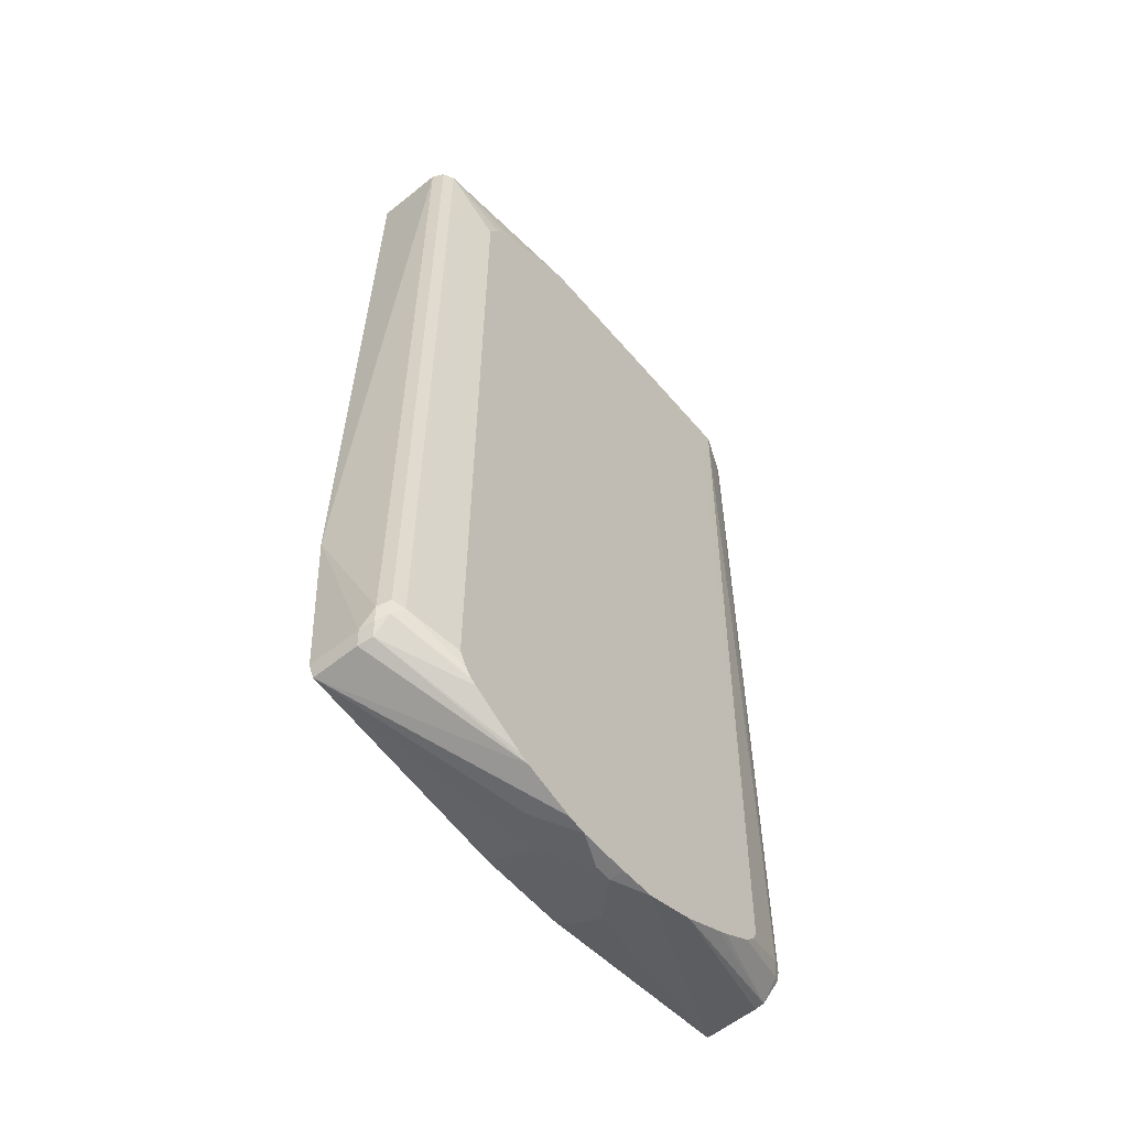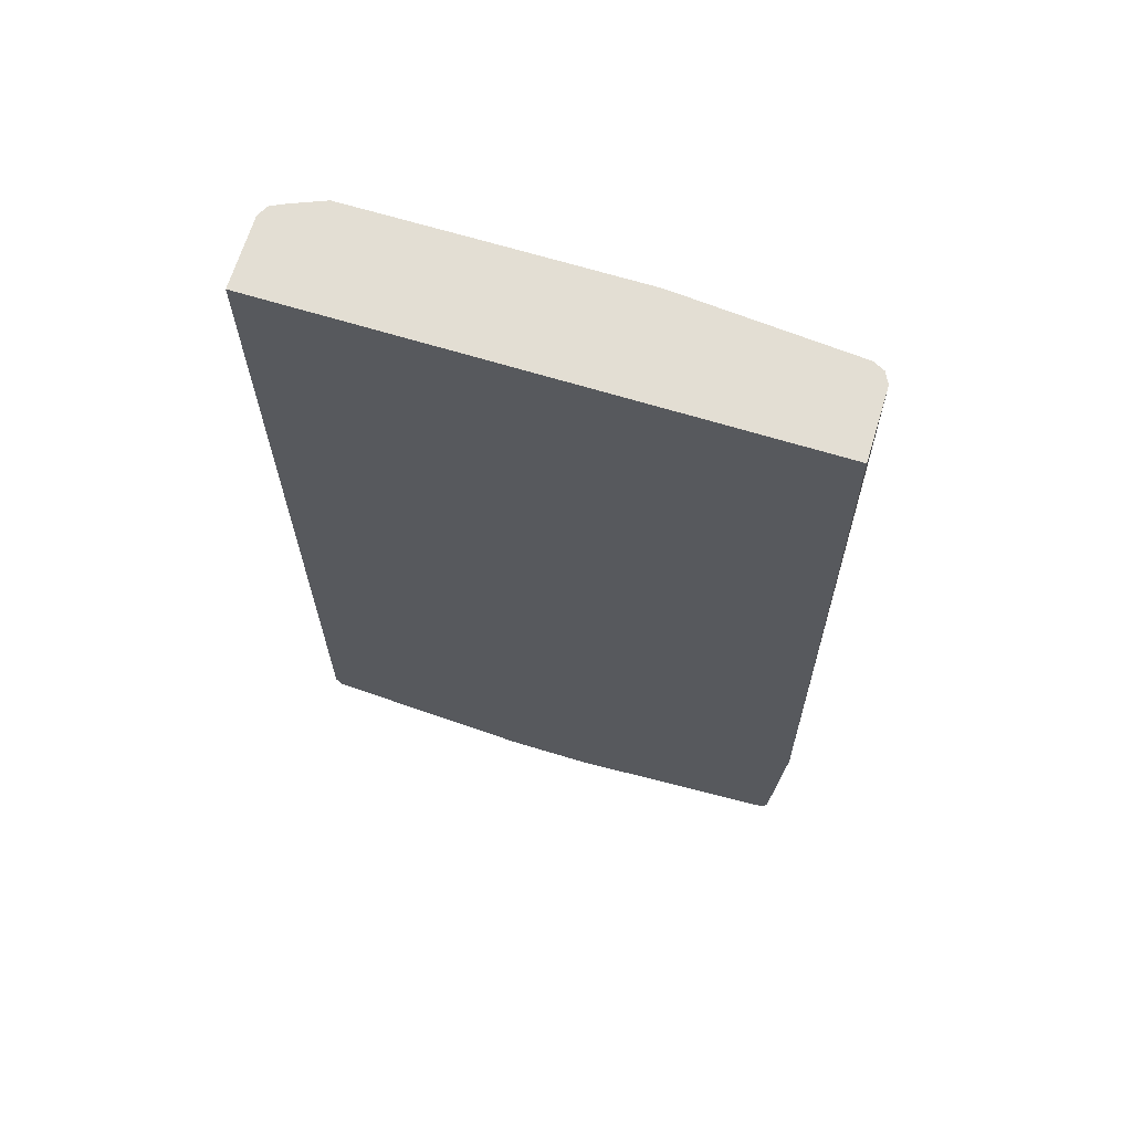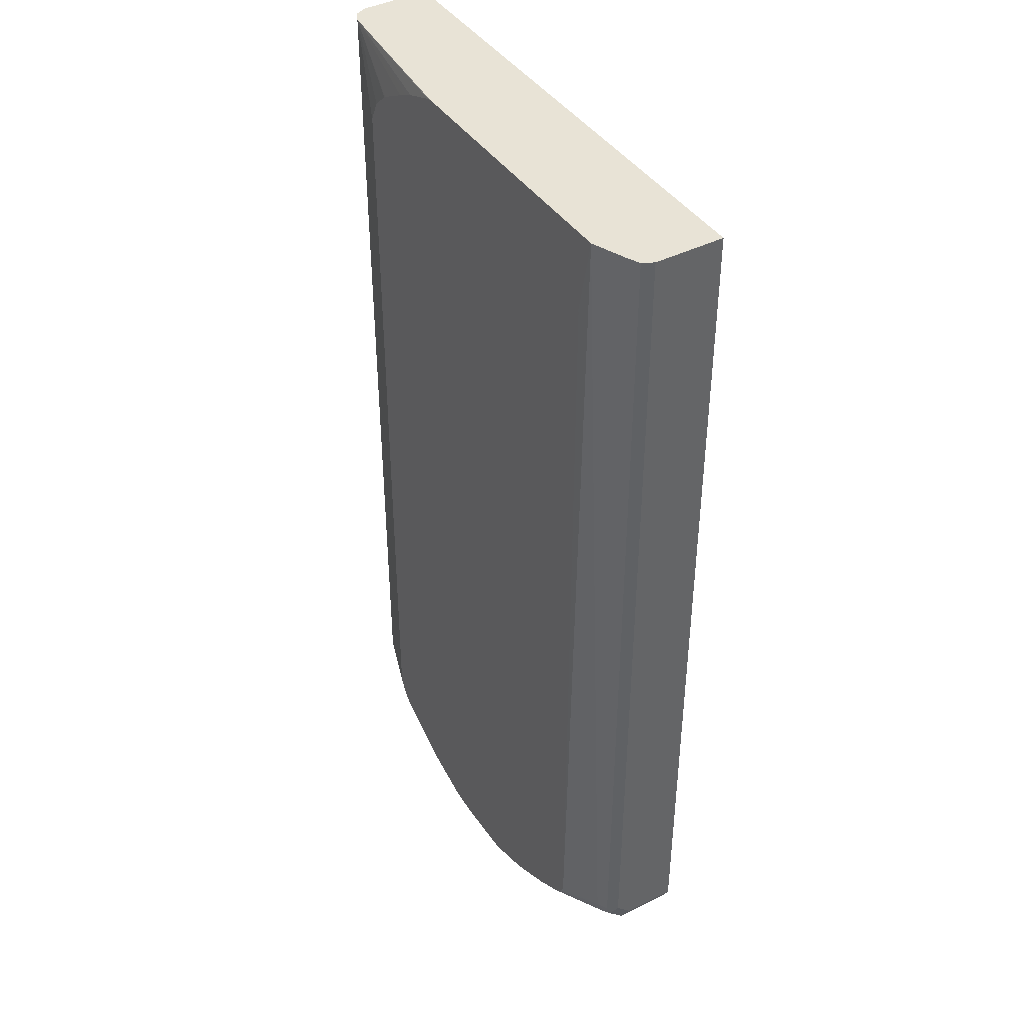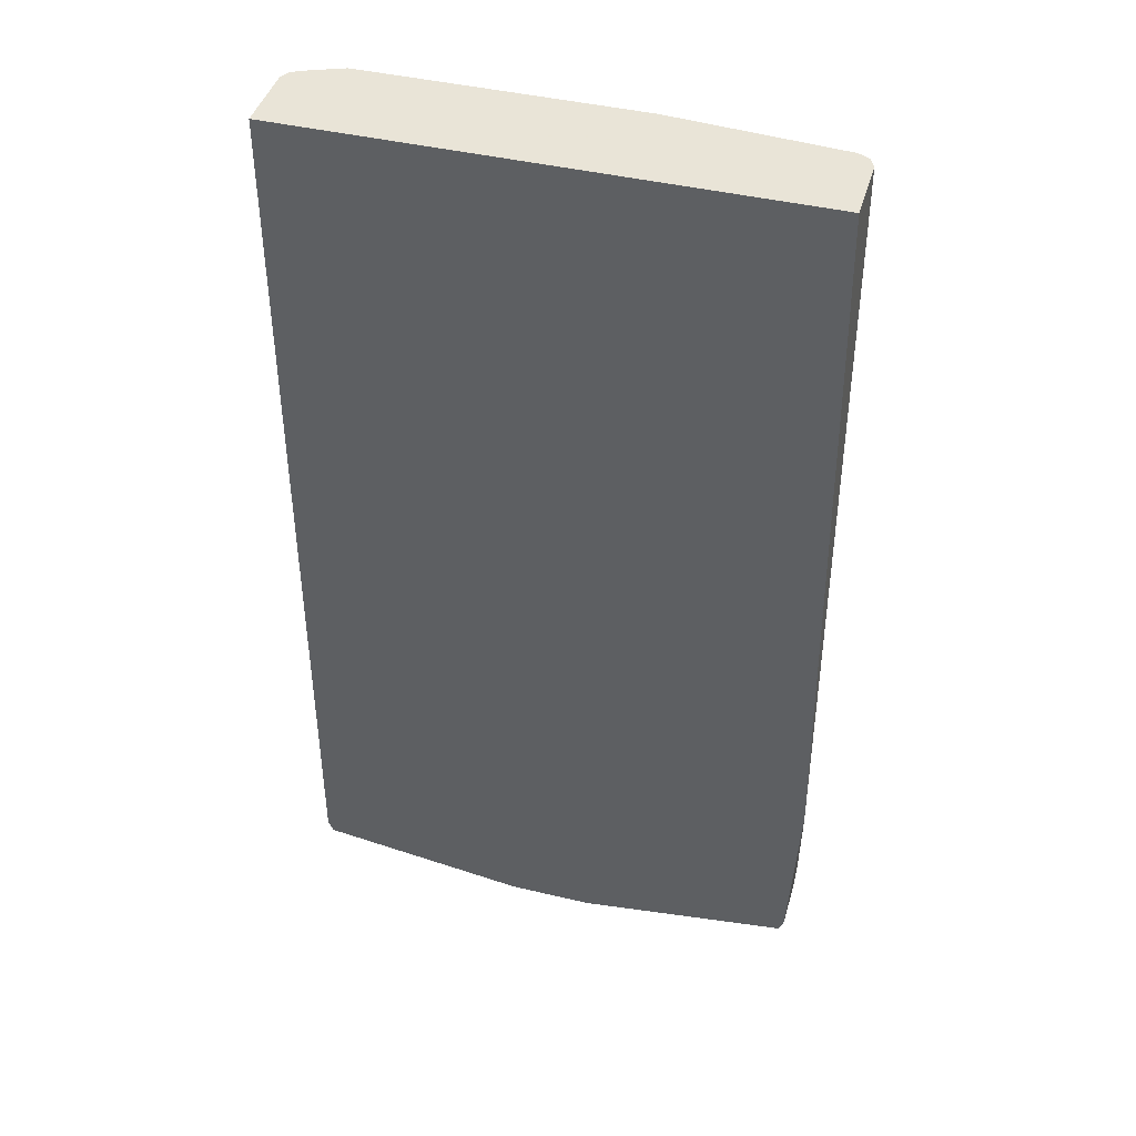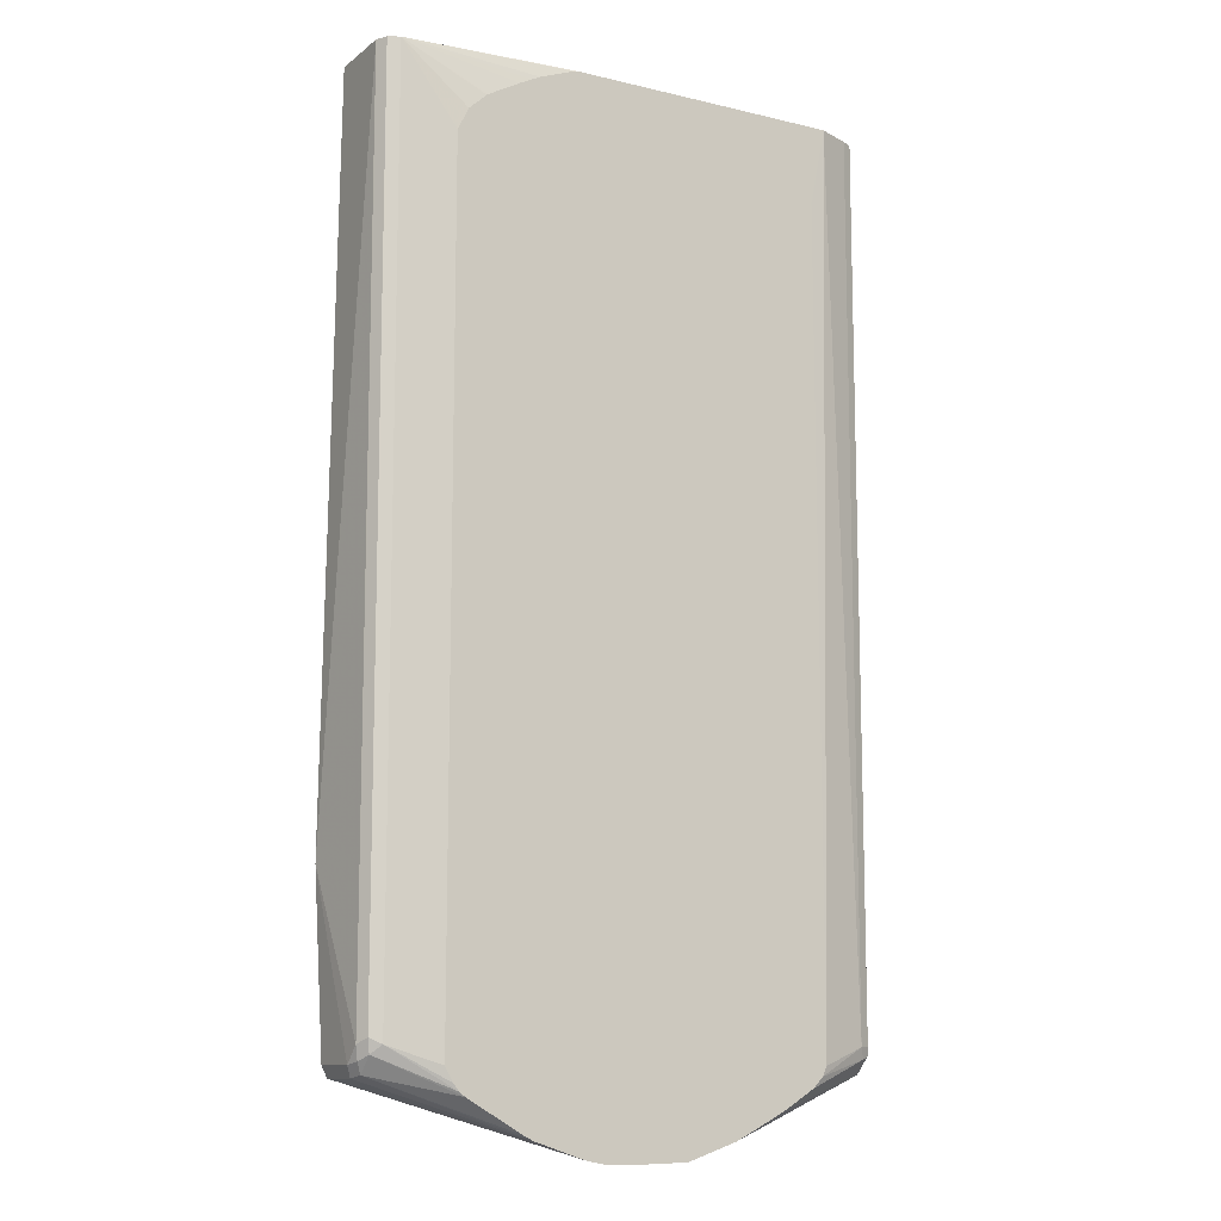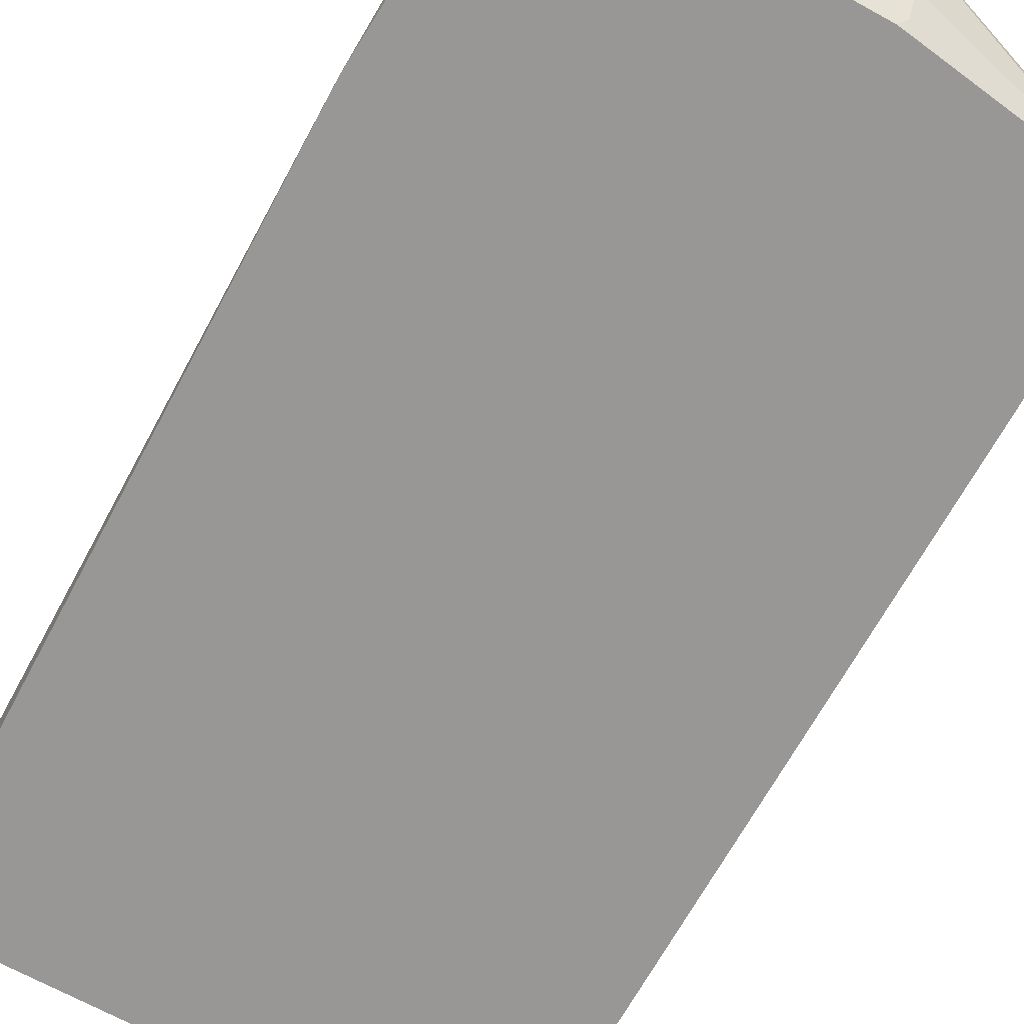
<metadata>
{"format":"obj","ext":"obj","renderer":"f3d","projection":"perspective","resolution":1024,"background":"white","views":[{"elev":-57.8,"azim":129.9,"up":"+Z"},{"elev":67.2,"azim":17.0,"up":"+Z"},{"elev":41.9,"azim":-121.2,"up":"+Z"},{"elev":42.8,"azim":15.8,"up":"+Z"},{"elev":-11.0,"azim":149.7,"up":"+Z"},{"elev":-68.3,"azim":151.2,"up":"+Y"}]}
</metadata>
<code>
v -0.3304 -0.0863 0.2668
v 0.3098 -0.0863 0.2668
v -0.3304 -7.87e-06 0.2668
v -0.3304 -0.0863 -0.8467
v 0.3098 -7.87e-06 0.2668
v 0.322 -0.0863 -0.6365
v -0.3235 0.01376 0.2668
v -0.3304 -7.87e-06 -0.826
v -0.3304 -0.02066 -0.8467
v -0.3247 -0.0863 -0.858
v 0.309 0.001532 0.2668
v 0.3098 -7.87e-06 -0.826
v 0.3098 -0.0863 -0.8467
v 0.3098 -0.02066 -0.8467
v -0.3225 0.01428 0.2668
v -0.3235 0.01376 -0.826
v -0.3253 0.01032 -0.8364
v -0.3253 -0.01033 -0.857
v -0.3235 -0.02066 -0.8604
v -0.3235 -0.0863 -0.8604
v 0.3029 0.01376 0.2668
v 0.3029 0.01376 -0.8191
v 0.3063 -0.003454 -0.8433
v 0.306 -0.0863 -0.8541
v 0.3029 -0.02753 -0.8604
v -0.3097 0.02064 0.2668
v -0.3097 0.02064 -0.826
v -0.3166 0.01376 -0.8398
v -0.2299 0.03853 -0.8716
v -0.1918 0.03853 -0.895
v -0.178 0.03853 -0.9022
v -0.1367 0.03853 -0.9228
v -0.1267 0.03853 -0.9278
v -0.06471 0.03853 -0.9486
v -0.07225 0.03097 -0.9447
v -0.07225 -0.03097 -0.9241
v -0.07225 -0.07227 -0.9034
v -0.07148 -0.0863 -0.8953
v 0.2907 0.01987 0.2668
v 0.2994 0.01032 -0.8364
v 0.2891 0.02064 -0.826
v 0.2994 -0.01033 -0.857
v 0.3029 -0.0863 -0.8604
v 0.1238 0.03853 -0.9241
v 0.1246 0.03853 -0.9238
v -0.2669 0.03823 0.2668
v -0.2481 0.03853 -0.8442
v -0.2481 0.03853 -0.847
v -0.2421 0.03853 -0.8589
v -0.02065 0.03853 -0.9499
v -0.02065 0.02064 -0.9499
v -0.03093 0.01032 -0.9447
v -0.02065 0.006884 -0.9431
v -0.0619 -0.04818 -0.9156
v -0.0619 -0.0863 -0.8965
v 0.2891 0.02064 0.2668
v 0.2037 0.03853 -0.879
v 0.2107 0.03853 -0.8735
v 0.2182 0.03853 -0.8646
v 0.2277 0.03853 -0.8472
v 0.2278 0.03853 -0.8442
v 0.1374 0.03853 -0.9174
v 0.04129 -0.0863 -0.8965
v 0.04129 -0.04818 -0.9156
v 0.04129 -0.02066 -0.9293
v 0.08254 -7.87e-06 -0.9293
v 0.0388 0.03853 -0.9493
v 0.06179 0.03853 -0.9447
v -0.09715 0.03853 0.2668
v -0.1011 0.03853 0.2662
v -0.1513 0.03853 0.247
v -0.1593 0.03853 0.244
v -0.2134 0.03853 0.2133
v -0.234 0.03853 0.1927
v -0.2464 0.03853 0.168
v -0.2471 0.03853 0.1649
v -0.2481 0.03853 -0.8263
v 0.01786 0.03853 -0.9499
v -2.539e-05 0.02064 -0.9499
v -2.539e-05 0.006884 -0.9431
v 0.2271 0.03853 0.1652
v 0.2134 0.03853 0.1927
v 0.1914 0.03853 0.2131
v 0.1895 0.03853 0.2143
v 0.15 0.03853 0.2361
v 0.1348 0.03853 0.2437
v 0.1239 0.03853 0.2492
v 0.0805 0.03853 0.2656
v 0.07507 0.03853 0.2668
v 0.2278 0.03853 -0.8263
f 29 33 32
f 34 51 52
f 29 34 33
f 29 32 31
f 29 50 34
f 29 31 30
f 34 50 51
f 34 52 36
f 37 55 38
f 36 52 53
f 36 53 54
f 36 54 55
f 36 55 37
f 39 41 56
f 40 42 57
f 29 78 50
f 40 57 58
f 40 58 41
f 34 36 35
f 29 67 78
f 29 83 82
f 29 44 68
f 29 70 69
f 41 58 59
f 29 89 88
f 29 88 87
f 29 86 85
f 29 85 84
f 29 84 83
f 29 69 89
f 29 68 67
f 29 82 81
f 29 90 61
f 29 61 60
f 29 60 59
f 29 59 58
f 29 58 57
f 29 57 62
f 29 62 45
f 29 45 44
f 29 81 90
f 41 59 60
f 54 63 55
f 41 61 90
f 53 80 64
f 53 64 54
f 54 64 63
f 56 81 82
f 56 82 83
f 56 83 84
f 56 84 85
f 56 85 86
f 51 53 52
f 56 86 87
f 56 88 89
f 56 90 81
f 64 80 65
f 65 80 79
f 65 79 66
f 66 79 67
f 67 79 78
f 29 71 70
f 56 87 88
f 51 80 53
f 51 79 80
f 50 79 51
f 41 90 56
f 42 45 62
f 42 62 57
f 43 63 64
f 43 64 65
f 43 65 66
f 43 66 67
f 43 67 68
f 43 68 44
f 46 69 70
f 46 70 71
f 46 71 72
f 46 72 73
f 46 73 74
f 46 74 75
f 46 75 76
f 46 76 77
f 46 77 47
f 50 78 79
f 41 60 61
f 29 72 71
f 29 87 86
f 29 74 73
f 1 13 6
f 1 6 2
f 2 6 5
f 3 7 16
f 3 16 8
f 4 9 10
f 5 6 12
f 5 12 11
f 1 24 13
f 6 13 14
f 7 15 16
f 8 16 17
f 8 17 9
f 9 17 18
f 9 18 19
f 9 19 10
f 10 19 20
f 11 12 22
f 6 14 12
f 1 43 24
f 1 63 43
f 1 55 63
f 29 73 72
f 1 2 5
f 1 5 11
f 1 11 21
f 1 21 39
f 1 39 56
f 1 56 89
f 1 89 69
f 1 69 46
f 1 26 15
f 1 15 7
f 1 7 3
f 1 3 8
f 1 8 9
f 1 9 4
f 1 4 10
f 1 10 20
f 1 20 38
f 1 38 55
f 11 22 21
f 12 14 23
f 1 46 26
f 12 40 22
f 23 25 42
f 23 42 40
f 24 43 25
f 25 43 44
f 25 44 45
f 25 45 42
f 26 46 27
f 27 47 48
f 22 41 39
f 27 48 49
f 27 46 47
f 28 49 29
f 29 48 47
f 29 47 77
f 29 77 76
f 29 76 75
f 29 75 74
f 12 23 40
f 27 49 28
f 22 40 41
f 29 49 48
f 20 37 38
f 14 24 25
f 21 22 39
f 14 25 23
f 15 26 27
f 13 24 14
f 16 27 28
f 16 28 17
f 17 28 18
f 18 29 30
f 15 27 16
f 18 31 32
f 18 32 33
f 18 33 19
f 18 28 29
f 19 33 20
f 20 33 34
f 20 34 35
f 20 36 37
f 18 30 31
f 20 35 36

</code>
